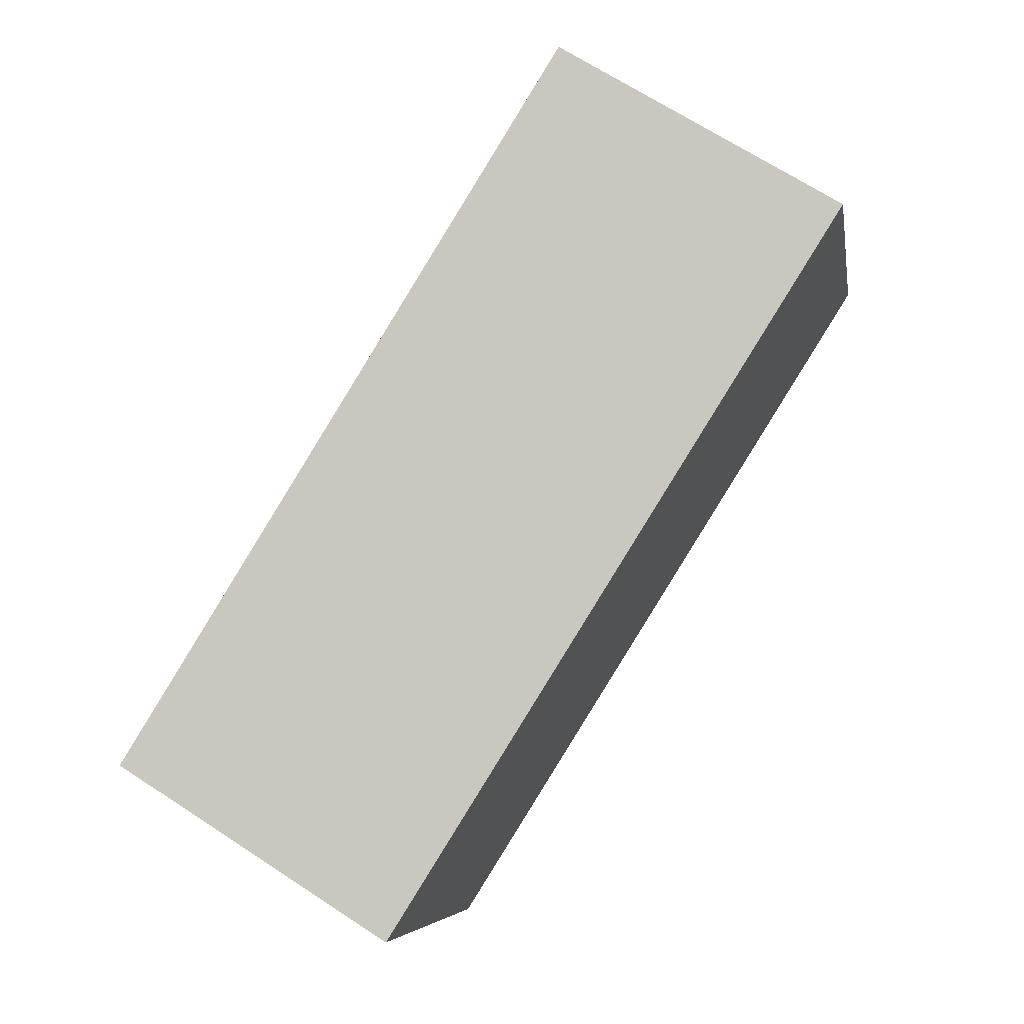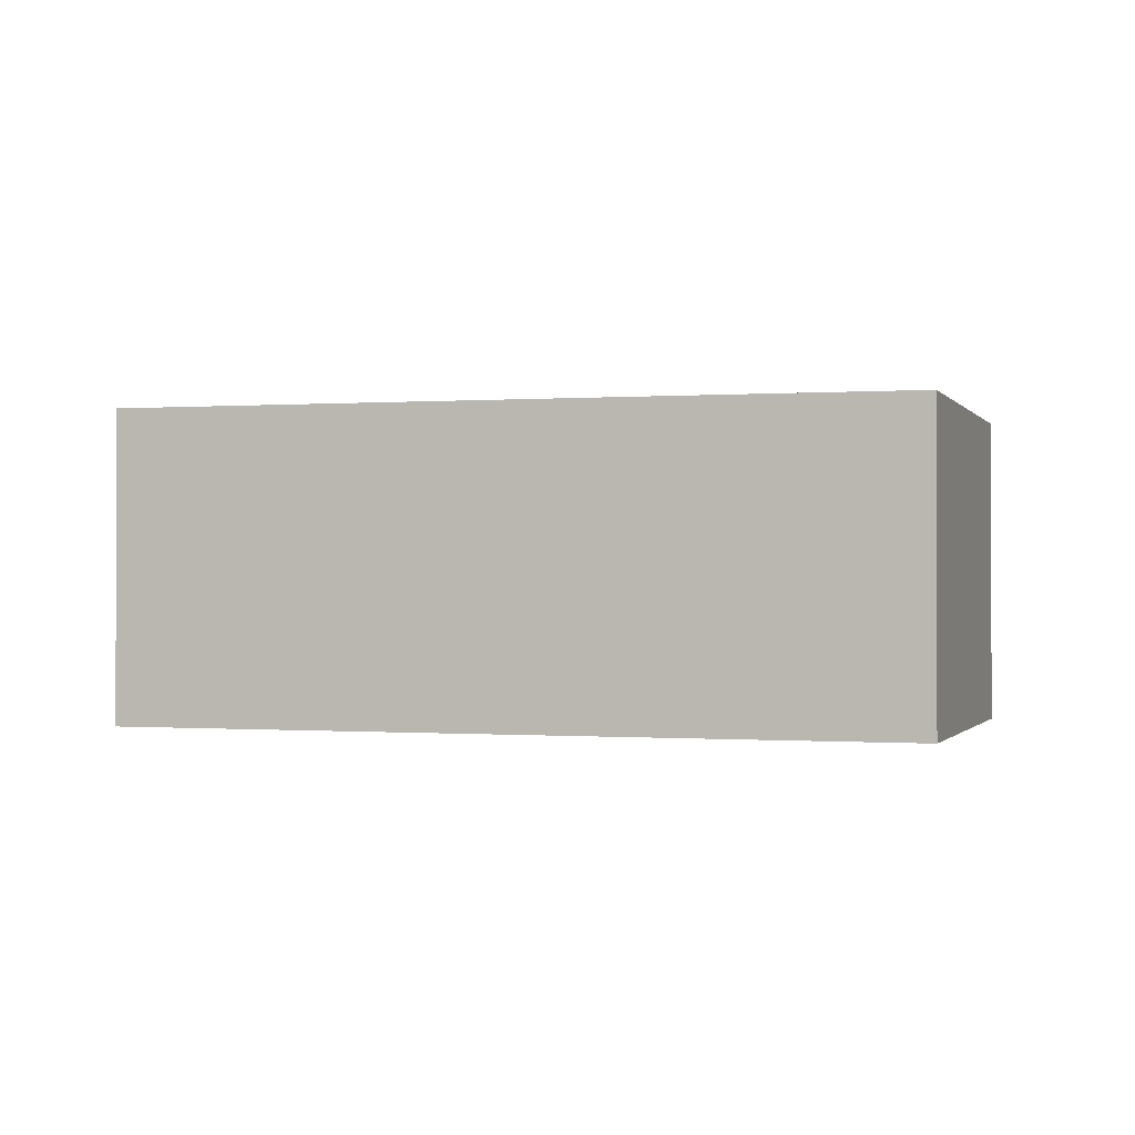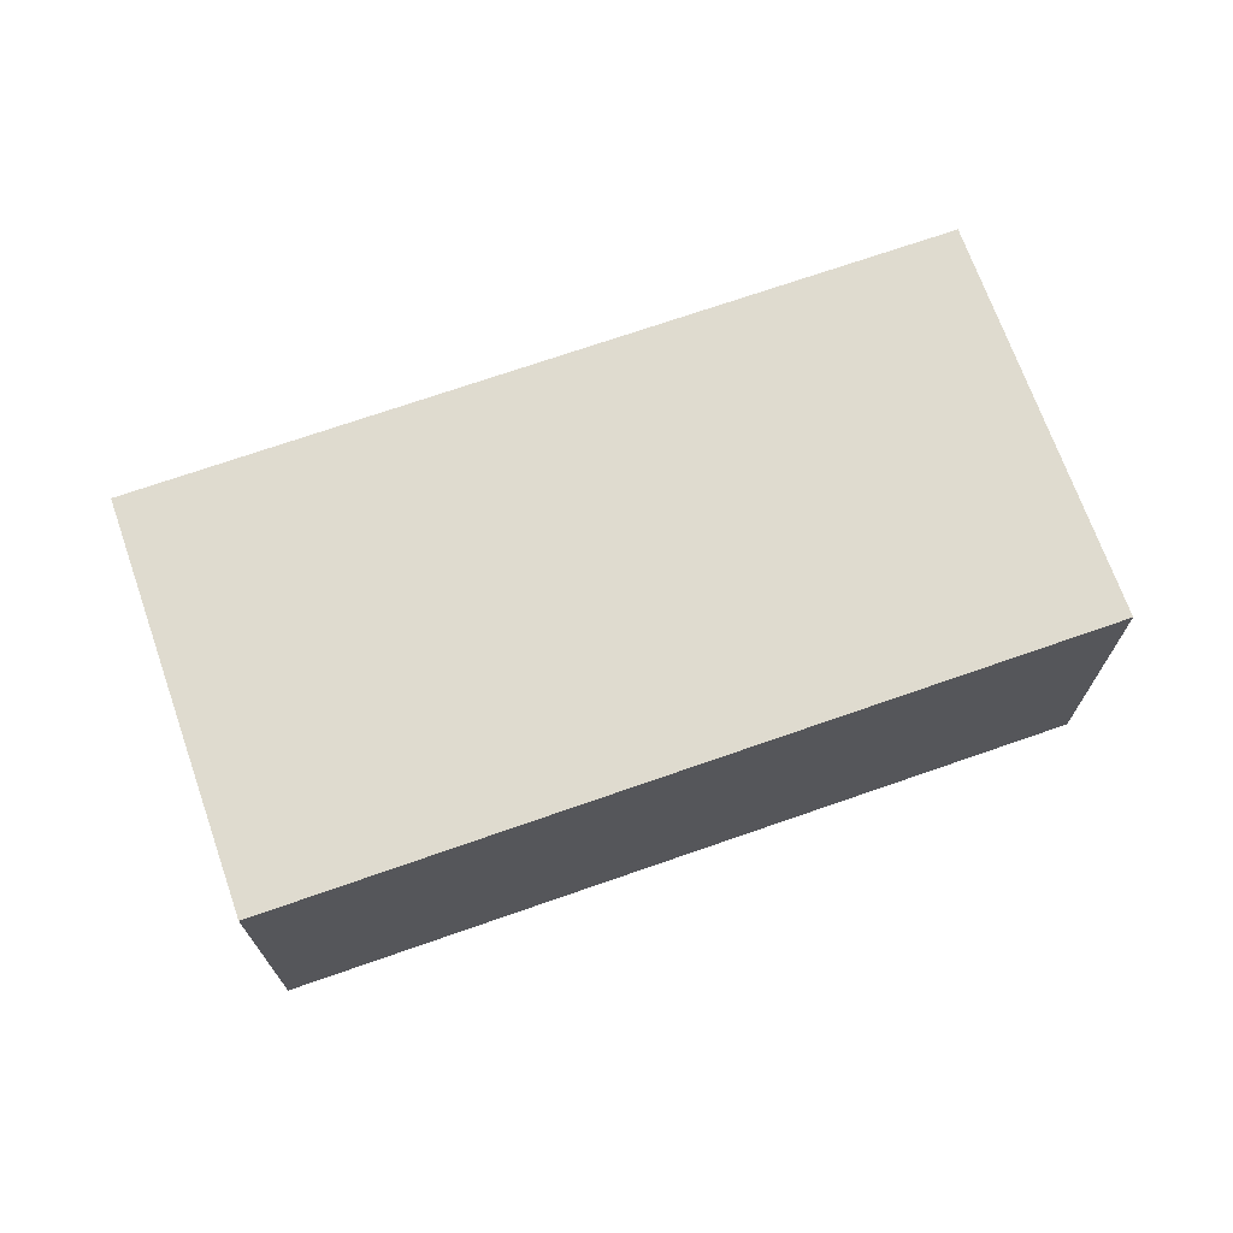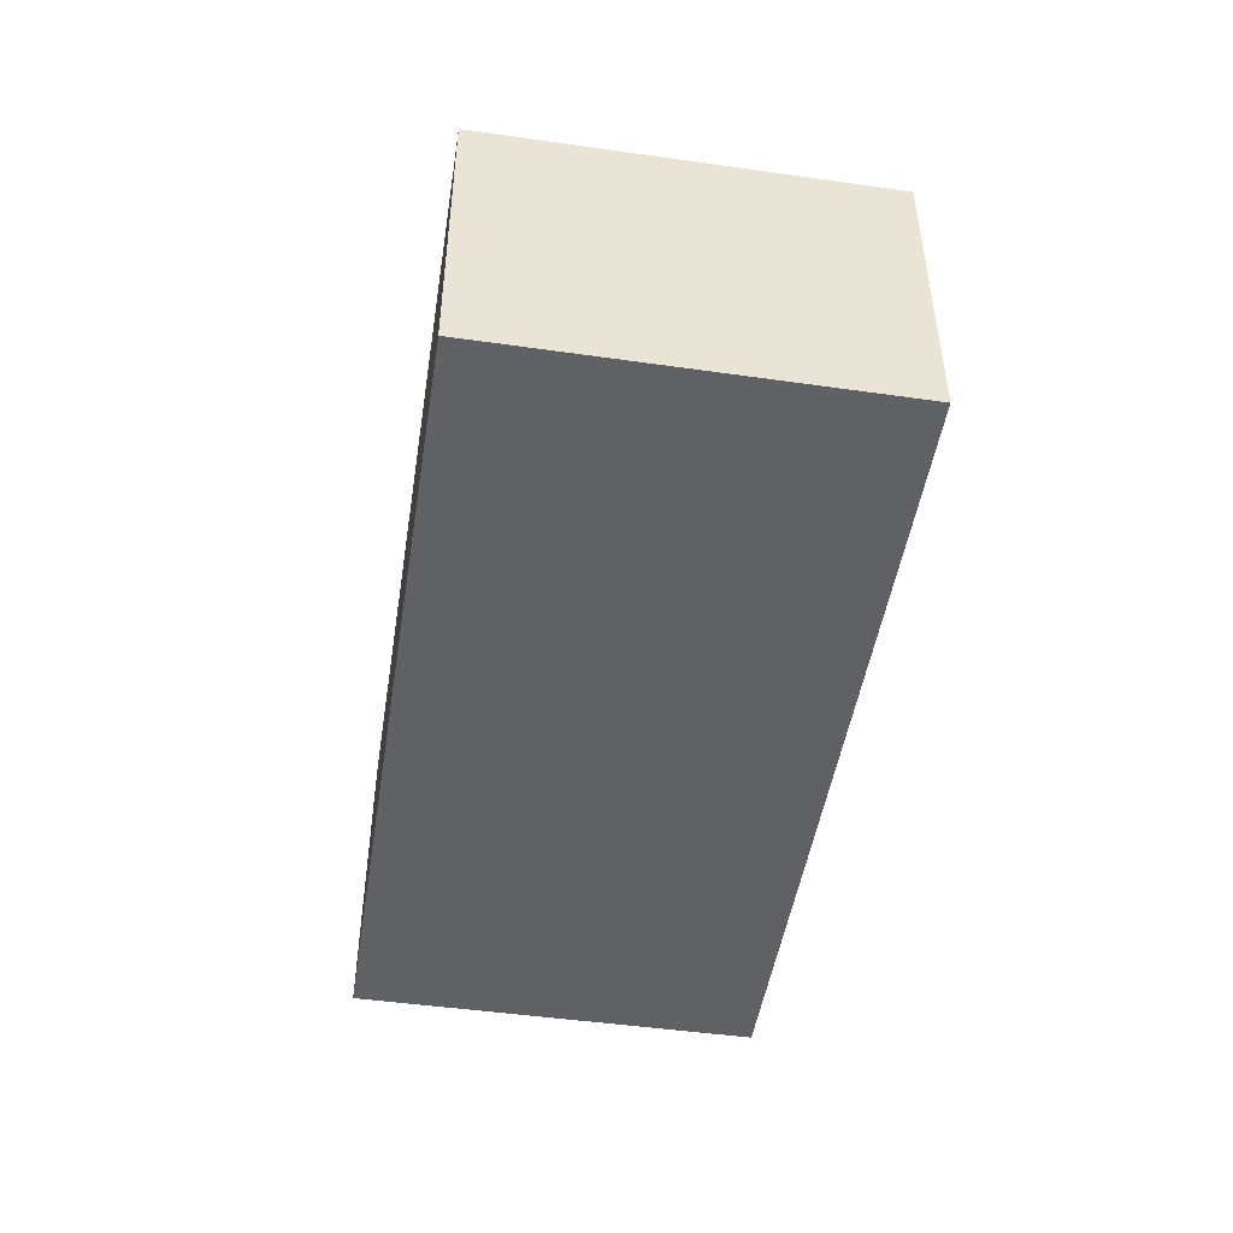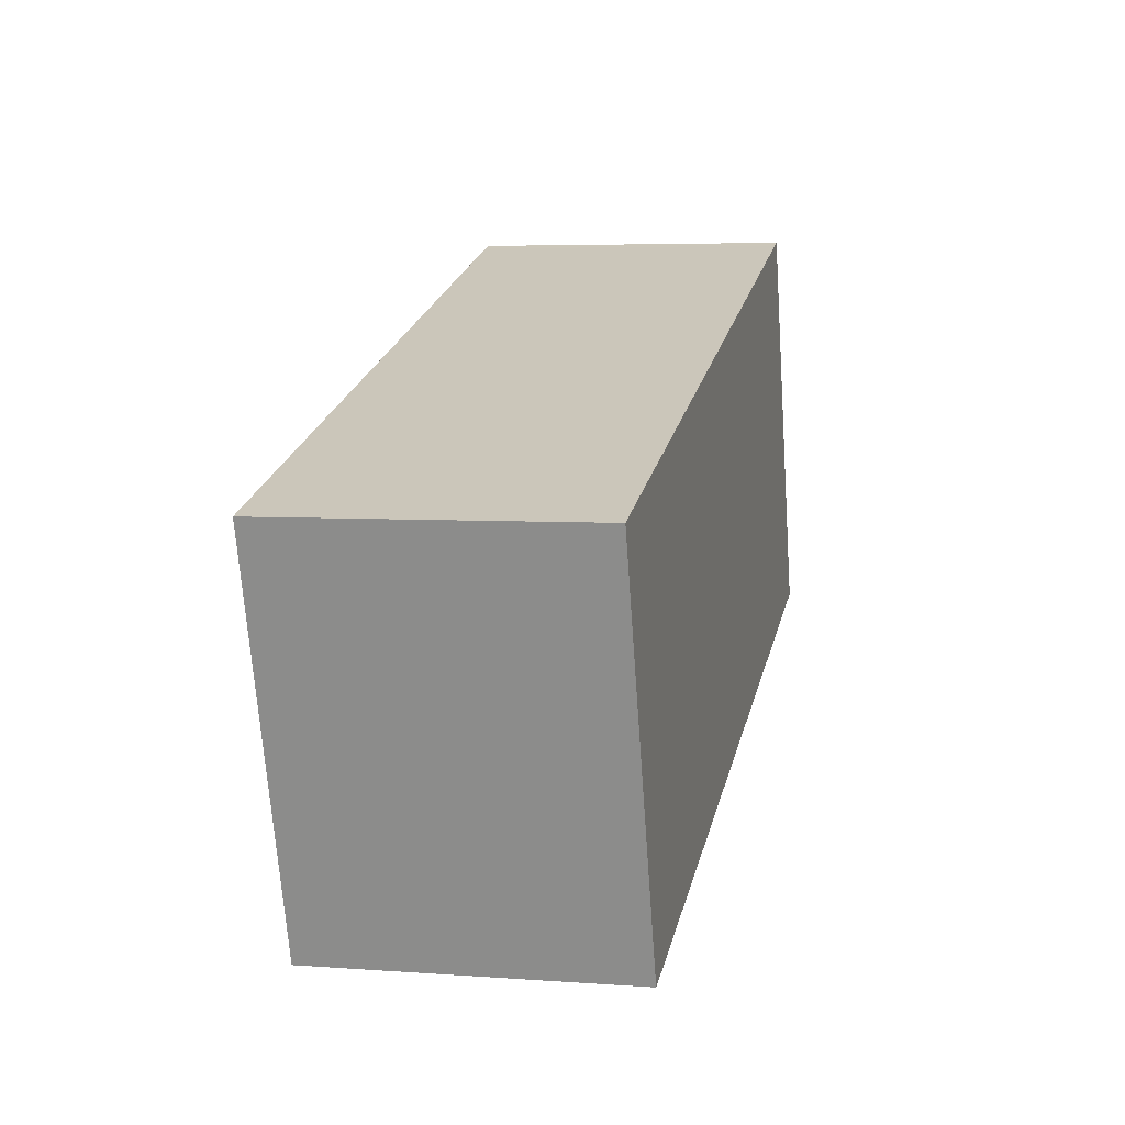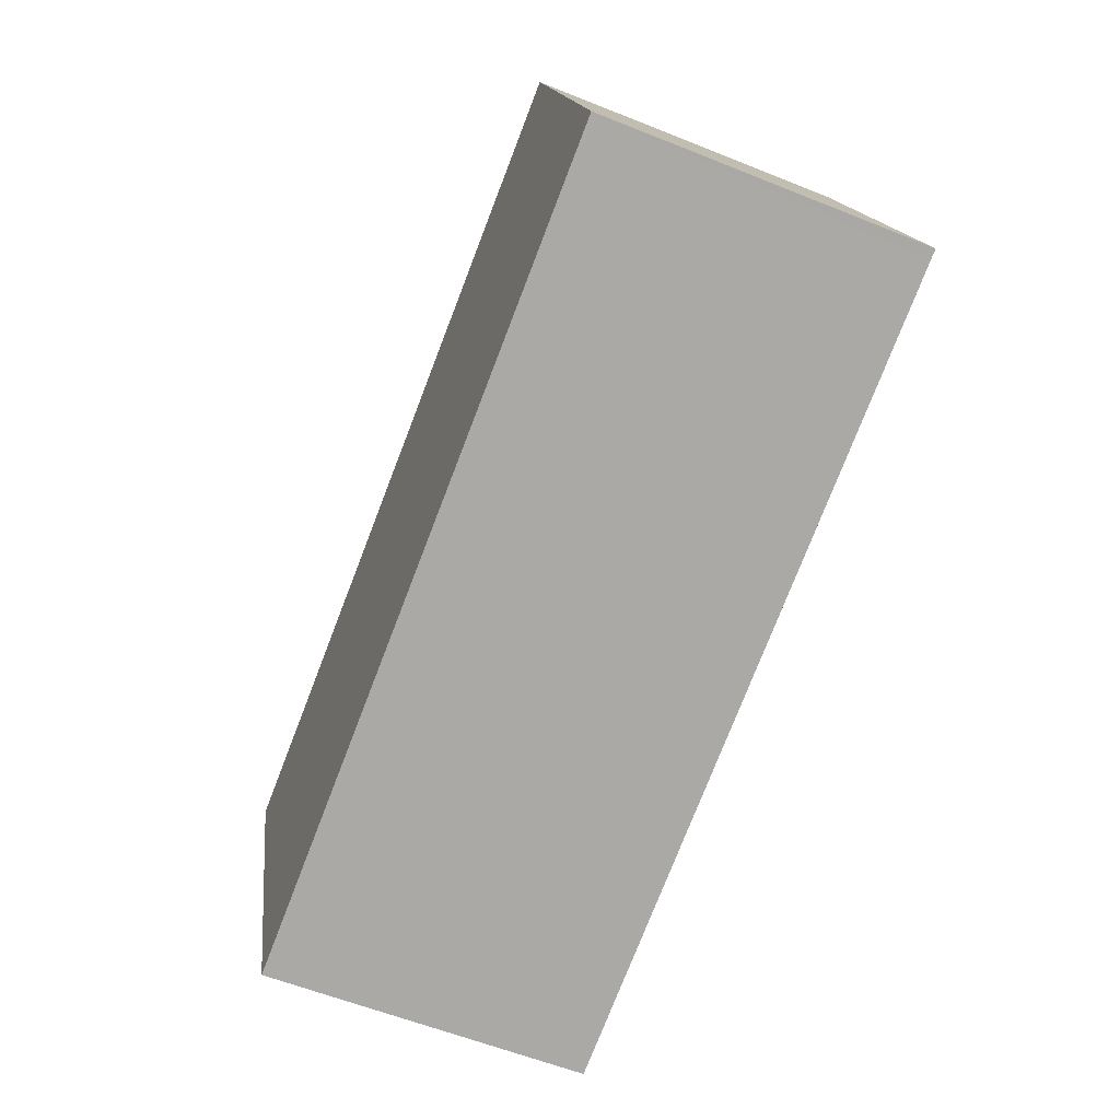
<metadata>
{"format":"obj","ext":"obj","renderer":"f3d","projection":"perspective","resolution":1024,"background":"white","views":[{"elev":68.9,"azim":-56.9,"up":"+Y"},{"elev":-0.8,"azim":-144.5,"up":"+Z"},{"elev":70.3,"azim":-1.7,"up":"+Z"},{"elev":-48.1,"azim":-81.4,"up":"+Z"},{"elev":5.0,"azim":-77.0,"up":"+Y"},{"elev":-58.6,"azim":67.4,"up":"+Y"}]}
</metadata>
<code>
v -368.1 -2639 2.261
v -362.4 -2637 2.302
v -361.5 -2640 2.312
v -367.2 -2641 2.271
v -362.5 -2637 2.302
v -361.6 -2640 2.312
v -361.5 -2640 2.312
v -361.6 -2640 2.312
v -367.2 -2641 2.271
v -362.5 -2637 2.302
v -368.1 -2639 2.261
v -368.1 -2639 0
v -362.5 -2637 4.441e-16
v -361.5 -2640 2.312
v -362.4 -2637 2.302
v -362.4 -2637 -4.441e-16
v -361.5 -2640 0
v -361.6 -2640 2.312
v -361.5 -2640 2.312
v -361.5 -2640 0
v -361.6 -2640 0
v -367.2 -2641 2.271
v -367.2 -2641 2.271
v -367.2 -2641 -4.441e-16
v -367.2 -2641 0
v -362.4 -2637 2.302
v -362.5 -2637 2.302
v -362.5 -2637 4.441e-16
v -362.4 -2637 -4.441e-16
v -367.2 -2641 2.271
v -361.6 -2640 2.312
v -361.6 -2640 0
v -367.2 -2641 -4.441e-16
v -361.5 -2640 2.312
v -361.5 -2640 2.312
v -361.5 -2640 0
v -361.5 -2640 0
v -368.1 -2639 2.261
v -367.2 -2641 2.271
v -367.2 -2641 0
v -368.1 -2639 0
v -368.1 -2639 0
v -362.4 -2637 0
v -361.5 -2640 0
v -367.2 -2641 0
f 9 1 5 8
f 8 5 2 7
f 7 3 6 8
f 8 6 4 9
f 11 12 13 10
f 15 16 17 14
f 19 20 21 18
f 23 24 25 22
f 27 28 29 26
f 31 32 33 30
f 35 36 37 34
f 39 40 41 38
f 43 44 45 42

</code>
